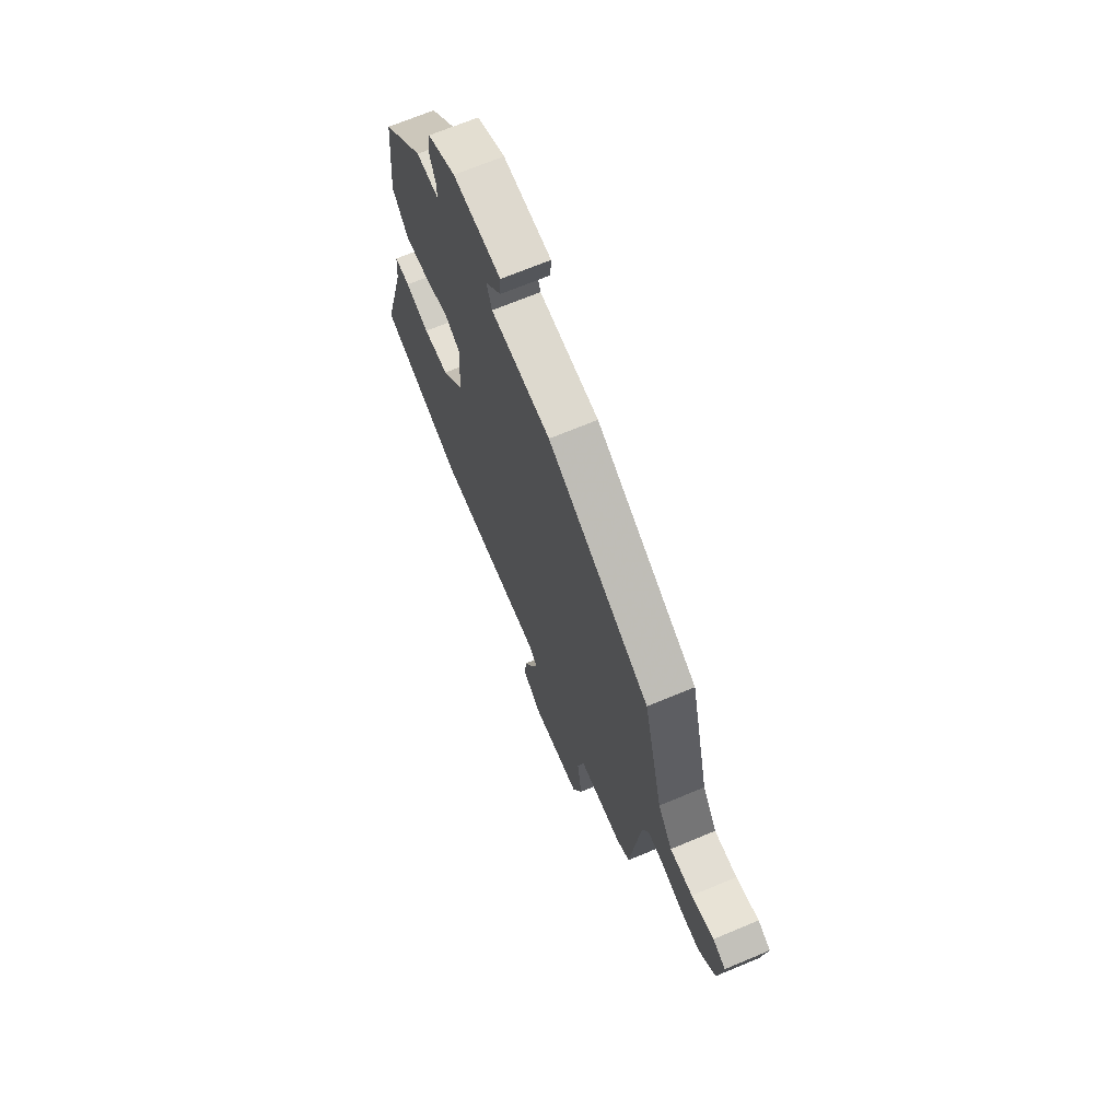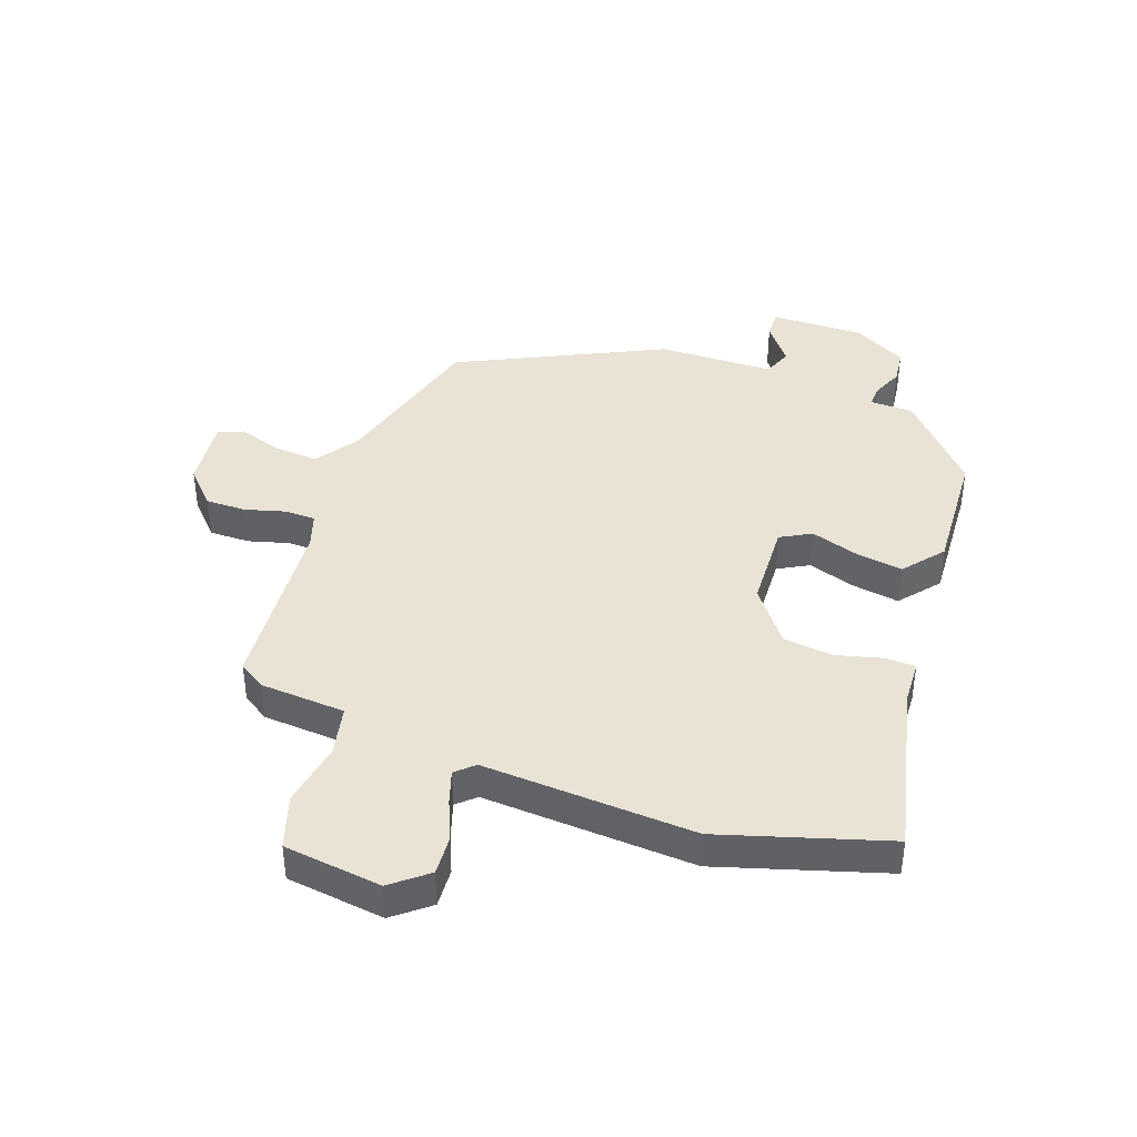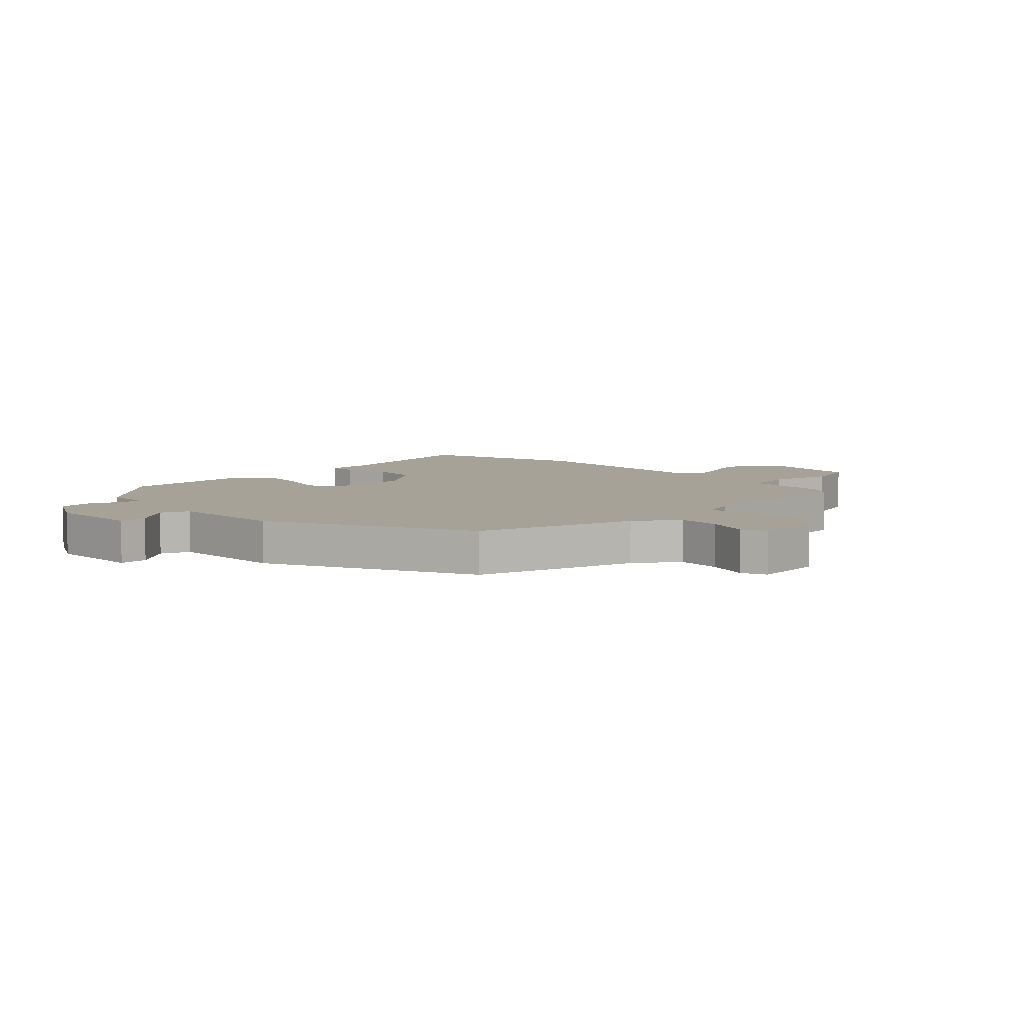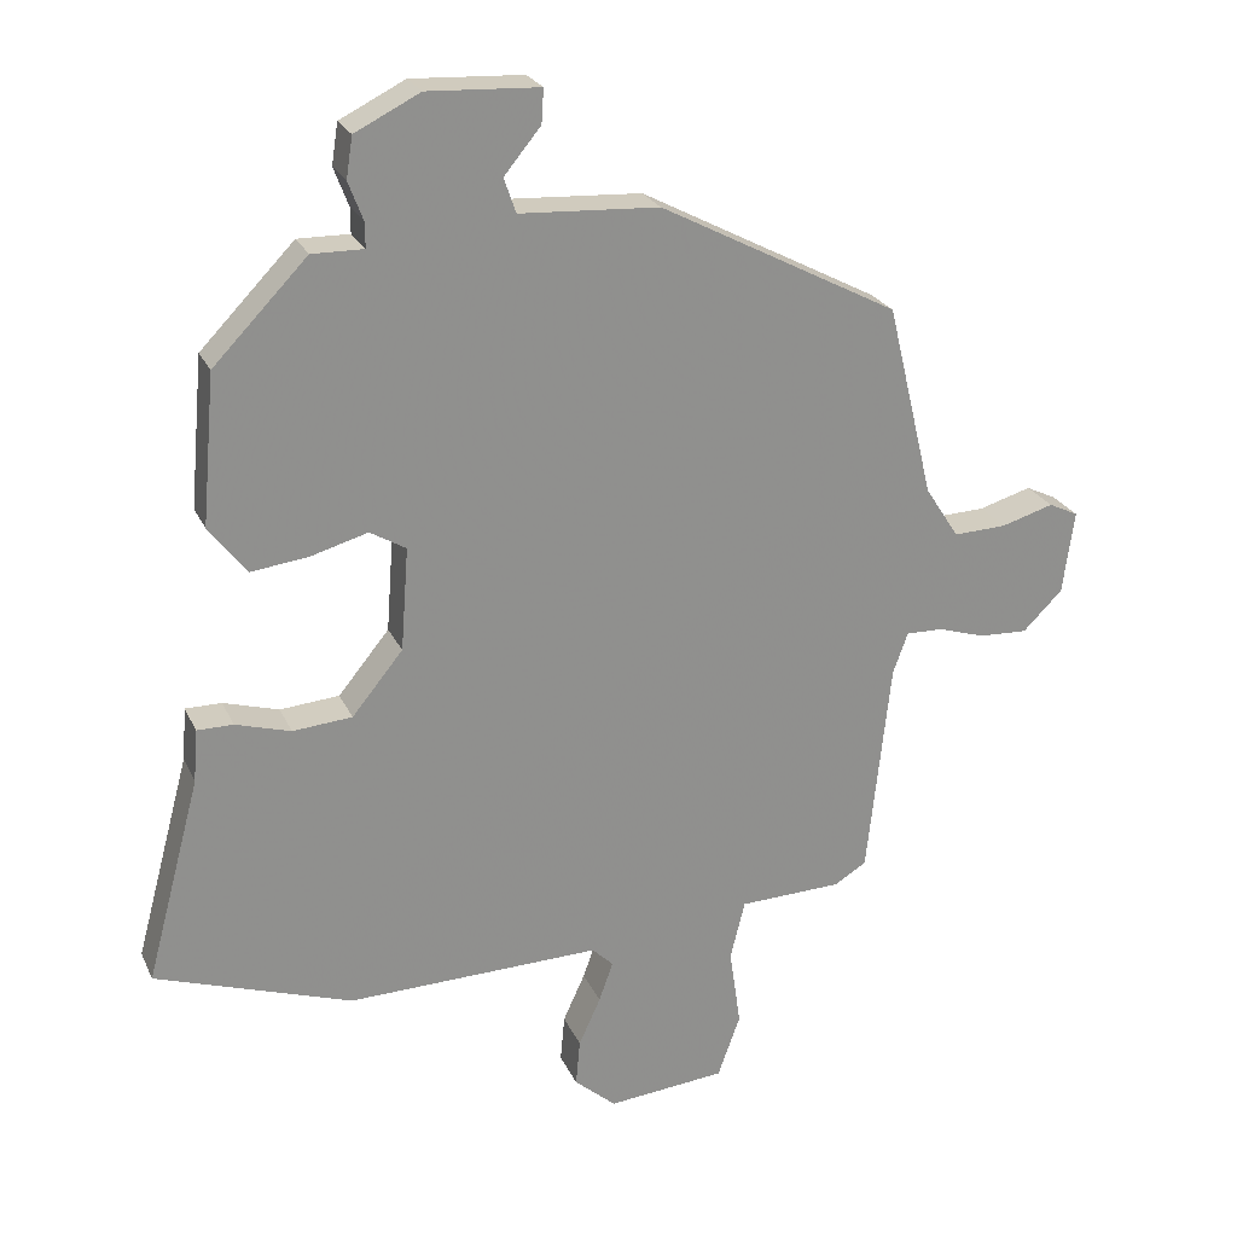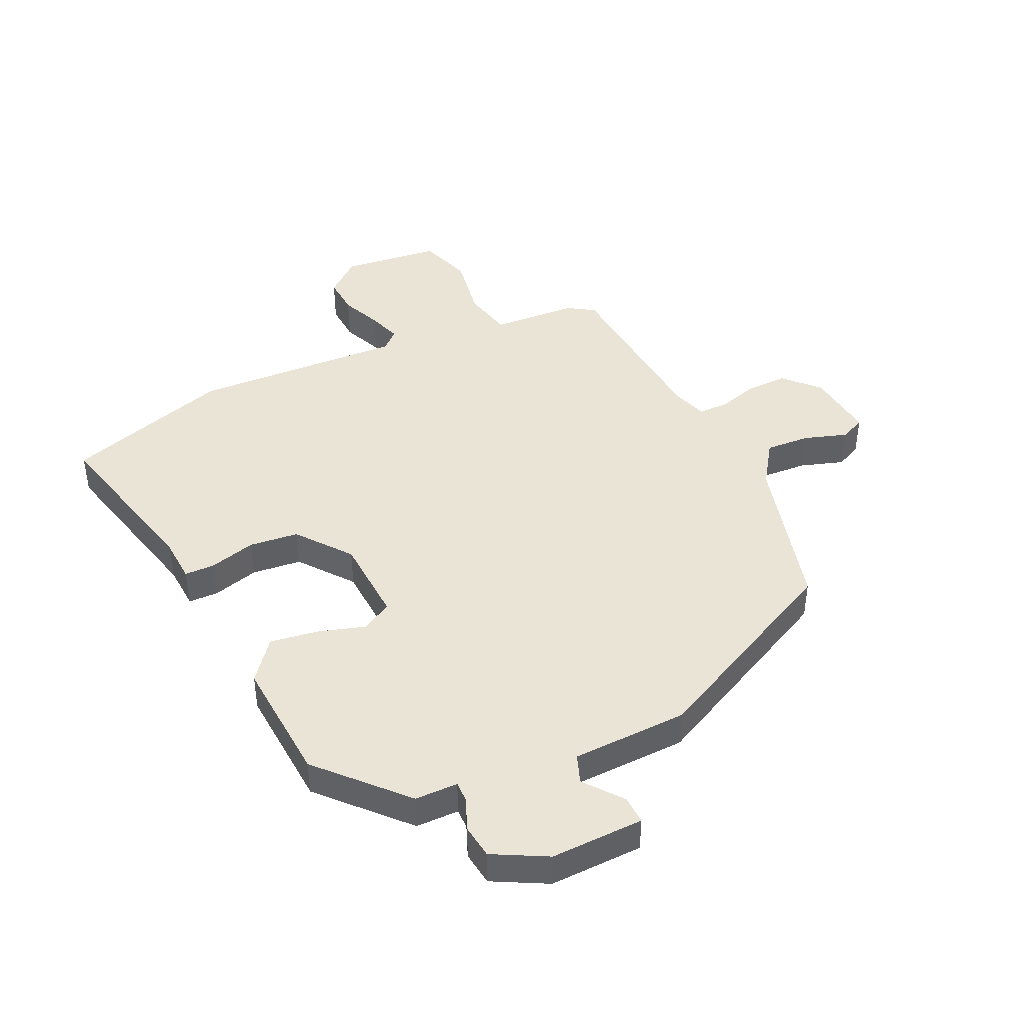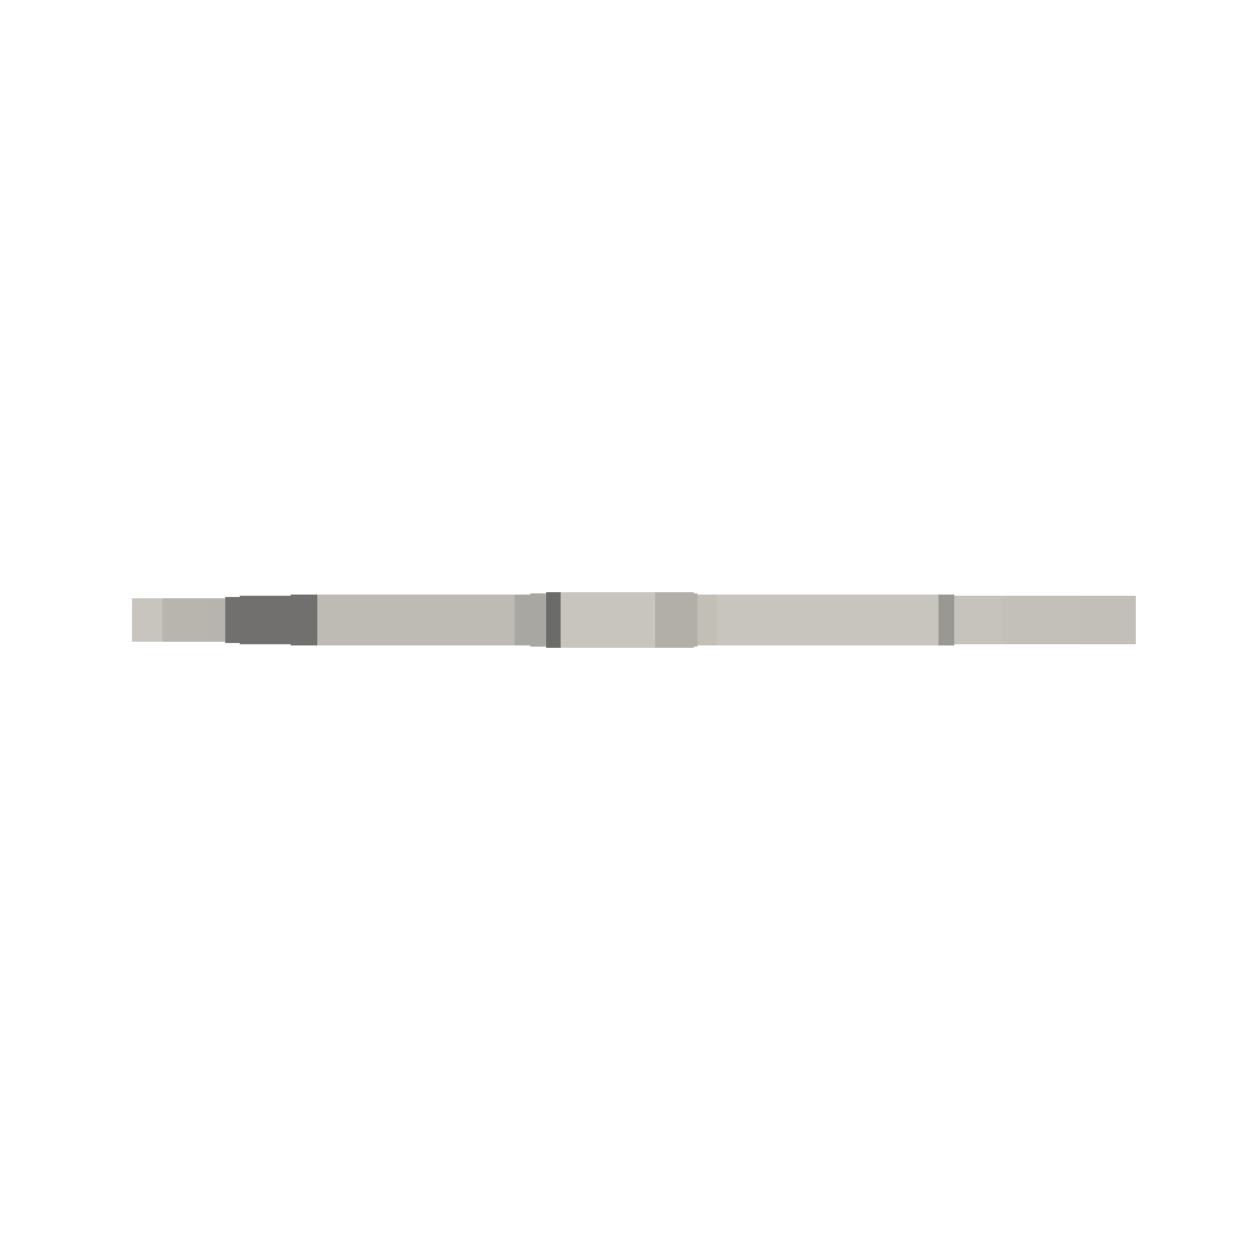
<metadata>
{"format":"obj","ext":"obj","renderer":"f3d","projection":"perspective","resolution":1024,"background":"white","views":[{"elev":69.1,"azim":67.3,"up":"+Z"},{"elev":41.2,"azim":-158.5,"up":"+Y"},{"elev":6.6,"azim":48.0,"up":"+Y"},{"elev":24.2,"azim":-20.0,"up":"+Z"},{"elev":43.6,"azim":-23.8,"up":"+Y"},{"elev":0.0,"azim":90.0,"up":"+Y"}]}
</metadata>
<code>
v 0.449 0.07 -0.483
v 0.403 0.07 -0.511
v 0.258 0.07 -0.516
v 0.237 0.07 -0.6
v 0.253 0.07 -0.711
v 0.221 0.07 -0.8
v 0.054 0.07 -0.816
v -0.005 0.07 -0.765
v 0.001 0.07 -0.699
v 0.032 0.07 -0.631
v 0.052 0.07 -0.575
v 0.022 0.07 -0.546
v -0.337 0.07 -0.555
v -0.615 0.07 -0.461
v -0.538 0.07 -0.173
v -0.532 0.07 -0.098
v -0.481 0.07 -0.098
v -0.403 0.07 -0.121
v -0.319 0.07 -0.114
v -0.247 0.07 -0.026
v -0.236 0.07 0.12
v -0.287 0.07 0.15
v -0.368 0.07 0.127
v -0.449 0.07 0.117
v -0.502 0.07 0.186
v -0.483 0.07 0.398
v -0.35 0.07 0.535
v -0.277 0.07 0.534
v -0.277 0.07 0.569
v -0.298 0.07 0.624
v -0.289 0.07 0.682
v -0.197 0.07 0.728
v -0.039 0.07 0.72
v -0.042 0.07 0.672
v -0.094 0.07 0.609
v -0.077 0.07 0.56
v 0.12 0.07 0.549
v 0.458 0.07 0.372
v 0.524 0.07 0.099
v 0.572 0.07 0.025
v 0.647 0.07 0.028
v 0.721 0.07 0.05
v 0.763 0.07 0.03
v 0.747 0.07 -0.088
v 0.691 0.07 -0.144
v 0.622 0.07 -0.141
v 0.555 0.07 -0.12
v 0.503 0.07 -0.119
v 0.482 0.07 -0.177
v 0.449 0 -0.483
v 0.403 0 -0.511
v 0.258 0 -0.516
v 0.237 0 -0.6
v 0.253 0 -0.711
v 0.221 0 -0.8
v 0.054 0 -0.816
v -0.005 0 -0.765
v 0.001 0 -0.699
v 0.032 0 -0.631
v 0.052 0 -0.575
v 0.022 0 -0.546
v -0.337 0 -0.555
v -0.615 0 -0.461
v -0.538 0 -0.173
v -0.532 0 -0.098
v -0.481 0 -0.098
v -0.403 0 -0.121
v -0.319 0 -0.114
v -0.247 0 -0.026
v -0.236 0 0.12
v -0.287 0 0.15
v -0.368 0 0.127
v -0.449 0 0.117
v -0.502 0 0.186
v -0.483 0 0.398
v -0.35 0 0.535
v -0.277 0 0.534
v -0.277 0 0.569
v -0.298 0 0.624
v -0.289 0 0.682
v -0.197 0 0.728
v -0.039 0 0.72
v -0.042 0 0.672
v -0.094 0 0.609
v -0.077 0 0.56
v 0.12 0 0.549
v 0.458 0 0.372
v 0.524 0 0.099
v 0.572 0 0.025
v 0.647 0 0.028
v 0.721 0 0.05
v 0.763 0 0.03
v 0.747 0 -0.088
v 0.691 0 -0.144
v 0.622 0 -0.141
v 0.555 0 -0.12
v 0.503 0 -0.119
v 0.482 0 -0.177
f 45 46 47
f 44 45 47
f 43 44 47
f 42 43 47
f 41 42 47
f 40 41 47 48
f 39 40 48
f 39 48 49
f 38 39 49
f 37 38 49
f 36 37 49
f 33 34 35
f 32 33 35
f 31 32 35
f 30 31 35
f 29 30 35
f 28 29 35 36
f 26 27 28
f 25 26 28
f 24 25 28
f 23 24 28
f 22 23 28
f 28 36 49
f 22 28 49
f 21 22 49
f 15 16 17 18
f 15 18 19
f 14 15 19
f 13 14 19
f 12 13 19
f 11 12 19 20
f 8 9 10
f 7 8 10
f 6 7 10
f 5 6 10
f 4 5 10
f 3 4 10 11
f 1 2 3
f 49 1 3
f 21 49 3
f 20 21 3
f 3 11 20
f 96 95 94
f 96 94 93
f 96 93 92
f 96 92 91
f 96 91 90
f 97 96 90 89
f 97 89 88
f 98 97 88
f 98 88 87
f 98 87 86
f 98 86 85
f 84 83 82
f 84 82 81
f 84 81 80
f 84 80 79
f 84 79 78
f 85 84 78 77
f 77 76 75
f 77 75 74
f 77 74 73
f 77 73 72
f 77 72 71
f 98 85 77
f 98 77 71
f 98 71 70
f 67 66 65 64
f 68 67 64
f 68 64 63
f 68 63 62
f 68 62 61
f 69 68 61 60
f 59 58 57
f 59 57 56
f 59 56 55
f 59 55 54
f 59 54 53
f 60 59 53 52
f 52 51 50
f 52 50 98
f 52 98 70
f 52 70 69
f 69 60 52
f 1 50 51 2
f 2 51 52 3
f 3 52 53 4
f 4 53 54 5
f 5 54 55 6
f 6 55 56 7
f 7 56 57 8
f 8 57 58 9
f 9 58 59 10
f 10 59 60 11
f 11 60 61 12
f 12 61 62 13
f 13 62 63 14
f 14 63 64 15
f 15 64 65 16
f 16 65 66 17
f 17 66 67 18
f 18 67 68 19
f 19 68 69 20
f 20 69 70 21
f 21 70 71 22
f 22 71 72 23
f 23 72 73 24
f 24 73 74 25
f 25 74 75 26
f 26 75 76 27
f 27 76 77 28
f 28 77 78 29
f 29 78 79 30
f 30 79 80 31
f 31 80 81 32
f 32 81 82 33
f 33 82 83 34
f 34 83 84 35
f 35 84 85 36
f 36 85 86 37
f 37 86 87 38
f 38 87 88 39
f 39 88 89 40
f 40 89 90 41
f 41 90 91 42
f 42 91 92 43
f 43 92 93 44
f 44 93 94 45
f 45 94 95 46
f 46 95 96 47
f 47 96 97 48
f 48 97 98 49
f 49 98 50 1

</code>
